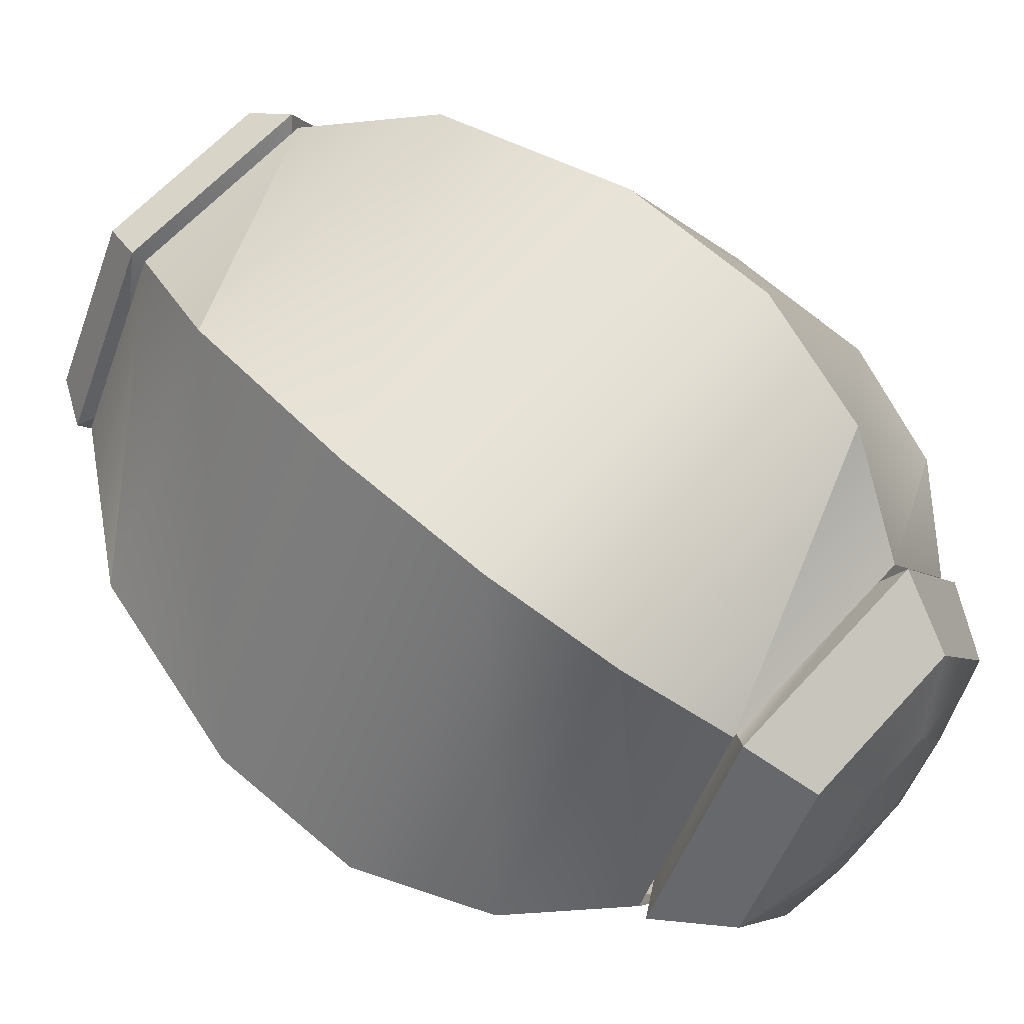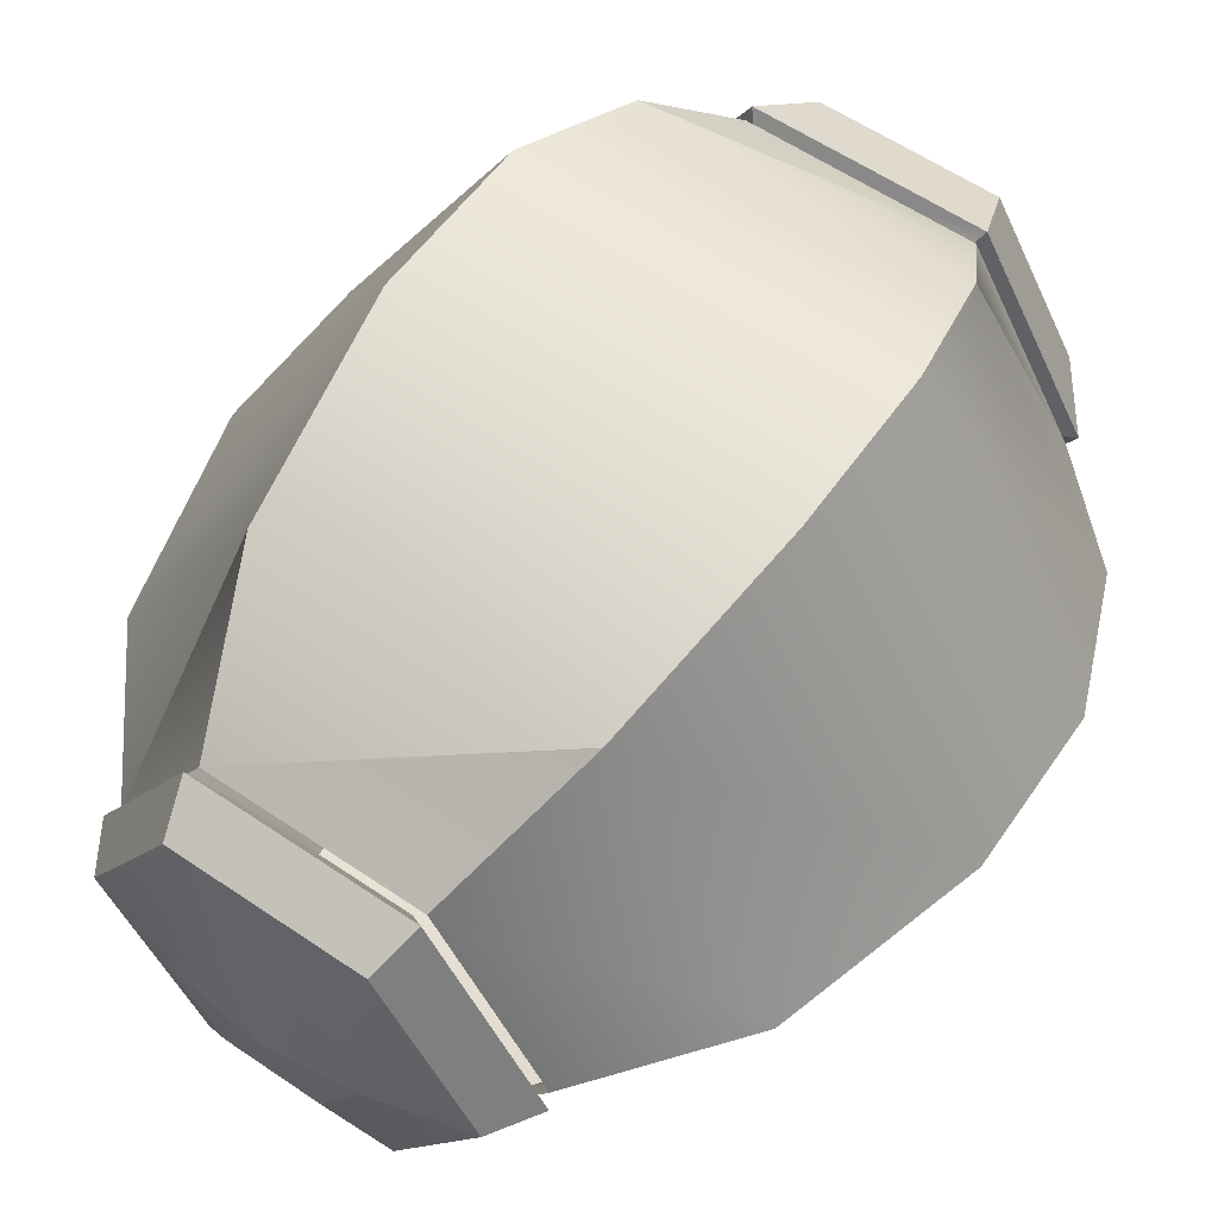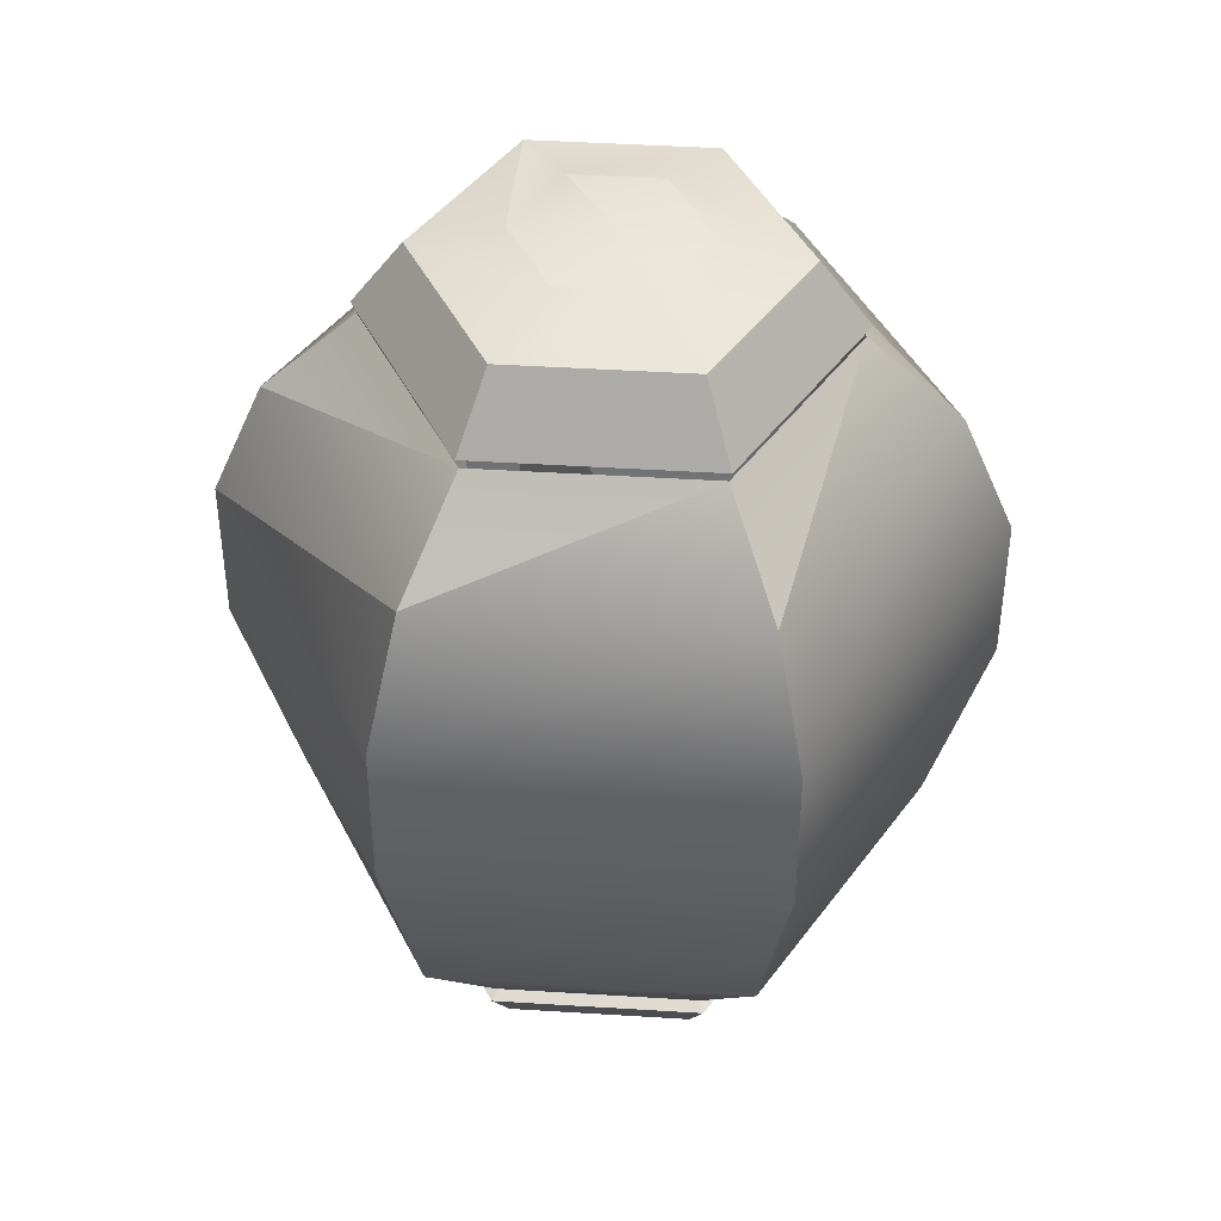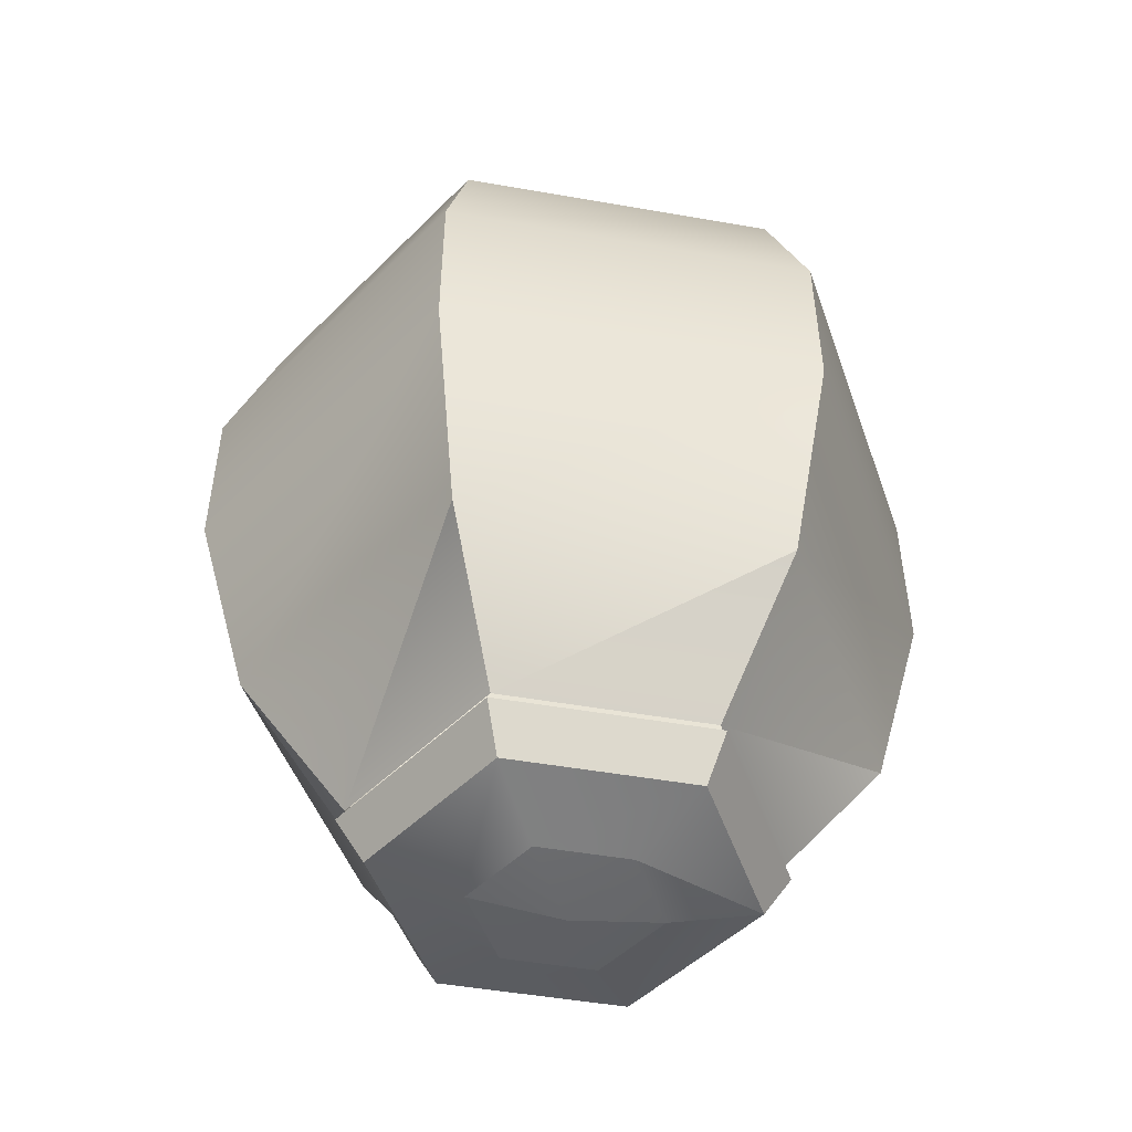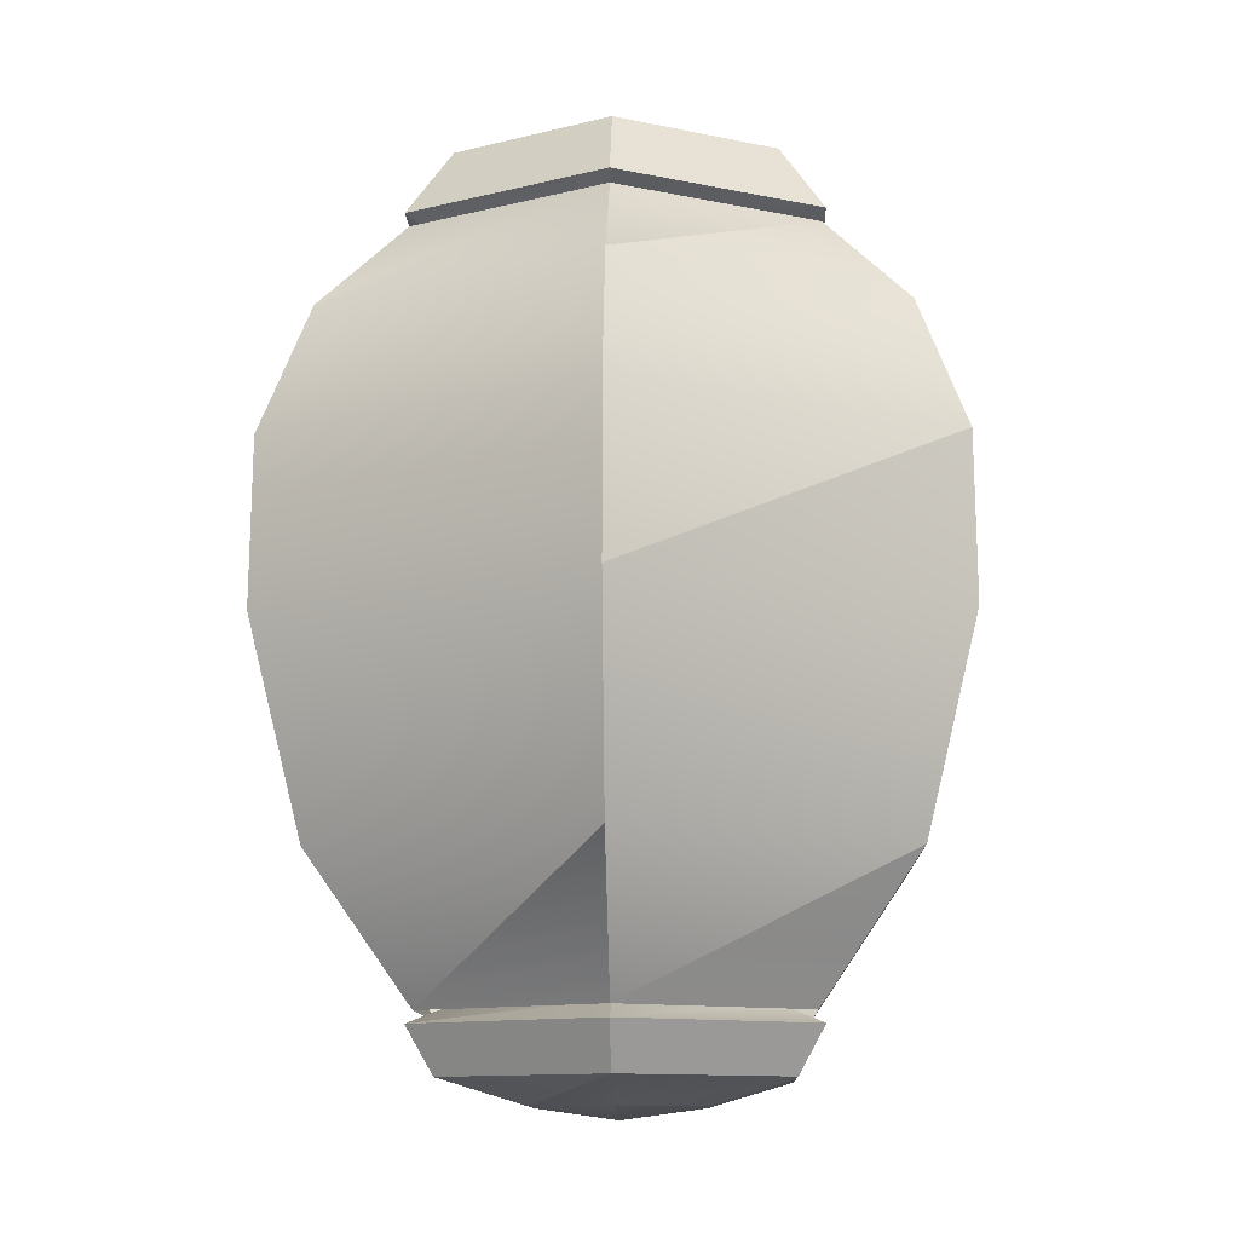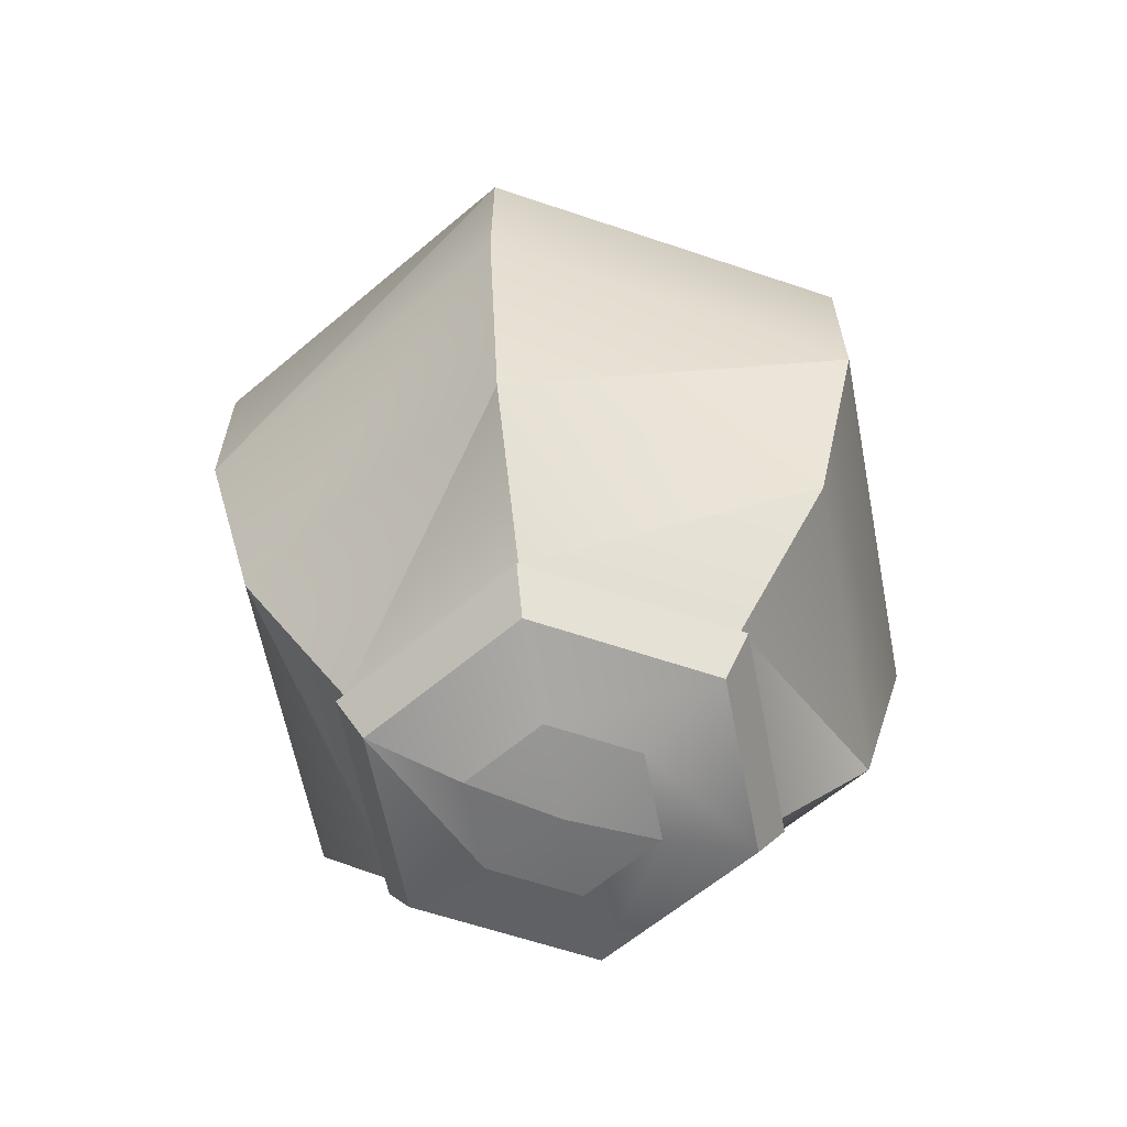
<metadata>
{"format":"obj","ext":"obj","renderer":"f3d","projection":"perspective","resolution":1024,"background":"white","views":[{"elev":62.1,"azim":132.0,"up":"+Z"},{"elev":58.6,"azim":35.1,"up":"+Z"},{"elev":45.5,"azim":-115.9,"up":"+Y"},{"elev":-46.8,"azim":-11.4,"up":"+Y"},{"elev":-11.1,"azim":92.2,"up":"+Y"},{"elev":-61.2,"azim":160.9,"up":"+Y"}]}
</metadata>
<code>
o Mesh_0122
v 0.1877 1.601 -0.3251
v -0.1877 1.601 -0.3251
v 0 1.535 0
v -0.3754 1.601 0
v -0.1877 1.601 0.3251
v 0.1877 1.601 0.3251
v 0.3754 1.601 0
v 0.1653 0.1961 0.2864
v -0.1653 0.1961 0.2864
v 0 0.254 0
v -0.3306 0.1961 0
v -0.1653 0.1961 -0.2864
v 0.1653 0.1961 -0.2864
v 0.3306 0.1961 0
v -0.2049 0.1835 -0.3549
v 0.2049 0.1835 -0.3549
v -0.3127 0.4605 -0.5415
v 0.3127 0.4605 -0.5415
v -0.3675 0.8676 -0.6365
v 0.3675 0.8676 -0.6365
v -0.3649 1.185 -0.6321
v 0.3649 1.185 -0.6321
v -0.3113 1.44 -0.5392
v 0.3113 1.44 -0.5392
v -0.2193 1.618 -0.3799
v 0.2193 1.618 -0.3799
v 0.4098 0.1835 0
v 0.6253 0.4605 0
v 0.7349 0.8676 0
v 0.7299 1.185 0
v 0.6227 1.44 0
v 0.4387 1.618 0
v 0.2049 0.1835 0.3549
v 0.3127 0.4605 0.5415
v 0.3675 0.8676 0.6365
v 0.3649 1.185 0.6321
v 0.3113 1.44 0.5392
v 0.2193 1.618 0.3799
v -0.2049 0.1835 0.3549
v -0.3127 0.4605 0.5415
v -0.3675 0.8676 0.6365
v -0.3649 1.185 0.6321
v -0.3113 1.44 0.5392
v -0.2193 1.618 0.3799
v -0.4098 0.1835 0
v -0.6253 0.4605 0
v -0.7349 0.8676 0
v -0.7299 1.185 0
v -0.6227 1.44 0
v -0.4387 1.618 0
v 0.2241 1.642 -0.3882
v 0.4483 1.642 0
v 0.1752 1.776 -0.3034
v 0.3503 1.776 0
v -0.2241 1.642 -0.3882
v -0.1752 1.776 -0.3034
v -0.4483 1.642 0
v -0.3503 1.776 0
v -0.2241 1.642 0.3882
v -0.1752 1.776 0.3034
v 0.2241 1.642 0.3882
v 0.1752 1.776 0.3034
v -0.1877 1.601 0.3251
v 0.1877 1.601 0.3251
v 0.3754 1.601 0
v 0.4253 0.1599 0
v 0.2127 0.1599 0.3684
v 0.3306 0.1961 0
v 0.1653 0.1961 0.2864
v -0.2127 0.1599 0.3684
v -0.1653 0.1961 0.2864
v -0.2127 0.1599 -0.3684
v 0.2127 0.1599 -0.3684
v -0.1653 0.1961 -0.2864
v 0.1653 0.1961 -0.2864
v 0.1877 1.601 -0.3251
v -0.1877 1.601 -0.3251
v -0.3754 1.601 0
v 0.08758 1.818 -0.1517
v -0.08758 1.818 -0.1517
v -0.1752 1.818 0
v -0.08758 1.818 0.1517
v 0.08758 1.818 0.1517
v 0.1752 1.818 0
v 0 1.84 0
v 0.1841 0.06884 0.3189
v 0.3682 0.06884 0
v -0.1841 0.06884 0.3189
v -0.4253 0.1599 0
v -0.3682 0.06884 0
v -0.1841 0.06884 -0.3189
v 0.1841 0.06884 -0.3189
v -0.3306 0.1961 0
v 0.09206 0.01988 0.1595
v -0.09206 0.01988 0.1595
v -0.1841 0.01988 0
v -0.09206 0.01988 -0.1595
v 0.09206 0.01988 -0.1595
v 0.1841 0.01988 0
v 0 -0.003487 -0
v 0.4113 0.4738 0.001097
v -0.4113 0.4738 0.001097
v 0.4113 1.207 0.001097
v -0.4113 1.207 0.001097
v 0.4113 0.4738 -0.001097
v 0.4113 1.207 -0.001096
v -0.4113 0.4738 -0.001097
v -0.4113 1.207 -0.001096
f 101 103 102
f 102 103 104
f 105 107 106
f 106 107 108
f 1 3 2
f 2 3 4
f 3 5 4
f 5 3 6
f 6 3 7
f 3 1 7
f 8 10 9
f 9 10 11
f 10 12 11
f 12 10 13
f 13 10 14
f 10 8 14
f 51 53 52
f 52 53 54
f 55 56 51
f 51 56 53
f 57 58 55
f 55 58 56
f 59 60 57
f 57 60 58
f 61 62 59
f 59 62 60
f 52 54 61
f 61 54 62
f 59 63 61
f 63 64 61
f 61 64 52
f 64 65 52
f 66 68 67
f 68 69 67
f 67 69 70
f 69 71 70
f 72 74 73
f 74 75 73
f 73 75 66
f 75 68 66
f 52 65 51
f 65 76 51
f 51 76 55
f 76 77 55
f 55 77 57
f 57 77 78
f 57 78 59
f 59 78 63
f 54 53 79
f 79 53 80
f 53 56 80
f 80 56 81
f 56 58 81
f 81 58 82
f 58 60 82
f 82 60 83
f 60 62 83
f 83 62 84
f 62 54 84
f 54 79 84
f 84 79 85
f 79 80 85
f 85 80 81
f 81 82 85
f 82 83 85
f 85 83 84
f 67 86 66
f 66 86 87
f 70 88 67
f 67 88 86
f 89 90 70
f 70 90 88
f 72 91 89
f 89 91 90
f 73 92 72
f 72 92 91
f 66 87 73
f 73 87 92
f 70 71 89
f 89 71 93
f 89 93 72
f 72 93 74
f 87 86 94
f 94 86 95
f 86 88 95
f 95 88 96
f 88 90 96
f 96 90 97
f 90 91 97
f 97 91 98
f 91 92 98
f 98 92 99
f 92 87 99
f 87 94 99
f 99 94 100
f 94 95 100
f 100 95 96
f 96 97 100
f 97 98 100
f 100 98 99
f 15 17 16
f 16 17 18
f 17 19 18
f 18 19 20
f 19 21 20
f 20 21 22
f 21 23 22
f 22 23 24
f 23 25 24
f 24 25 26
f 16 18 27
f 27 18 28
f 18 20 28
f 28 20 29
f 20 22 29
f 29 22 30
f 22 24 30
f 30 24 31
f 24 26 31
f 31 26 32
f 27 28 33
f 33 28 34
f 28 29 34
f 34 29 35
f 29 30 35
f 35 30 36
f 30 31 36
f 36 31 37
f 31 32 37
f 37 32 38
f 33 34 39
f 39 34 40
f 34 35 40
f 40 35 41
f 35 36 41
f 41 36 42
f 36 37 42
f 42 37 43
f 37 38 43
f 43 38 44
f 39 40 45
f 45 40 46
f 40 41 46
f 46 41 47
f 41 42 47
f 47 42 48
f 42 43 48
f 48 43 49
f 43 44 49
f 49 44 50
f 45 46 15
f 15 46 17
f 46 47 17
f 17 47 19
f 47 48 19
f 19 48 21
f 48 49 21
f 21 49 23
f 49 50 23
f 23 50 25

</code>
